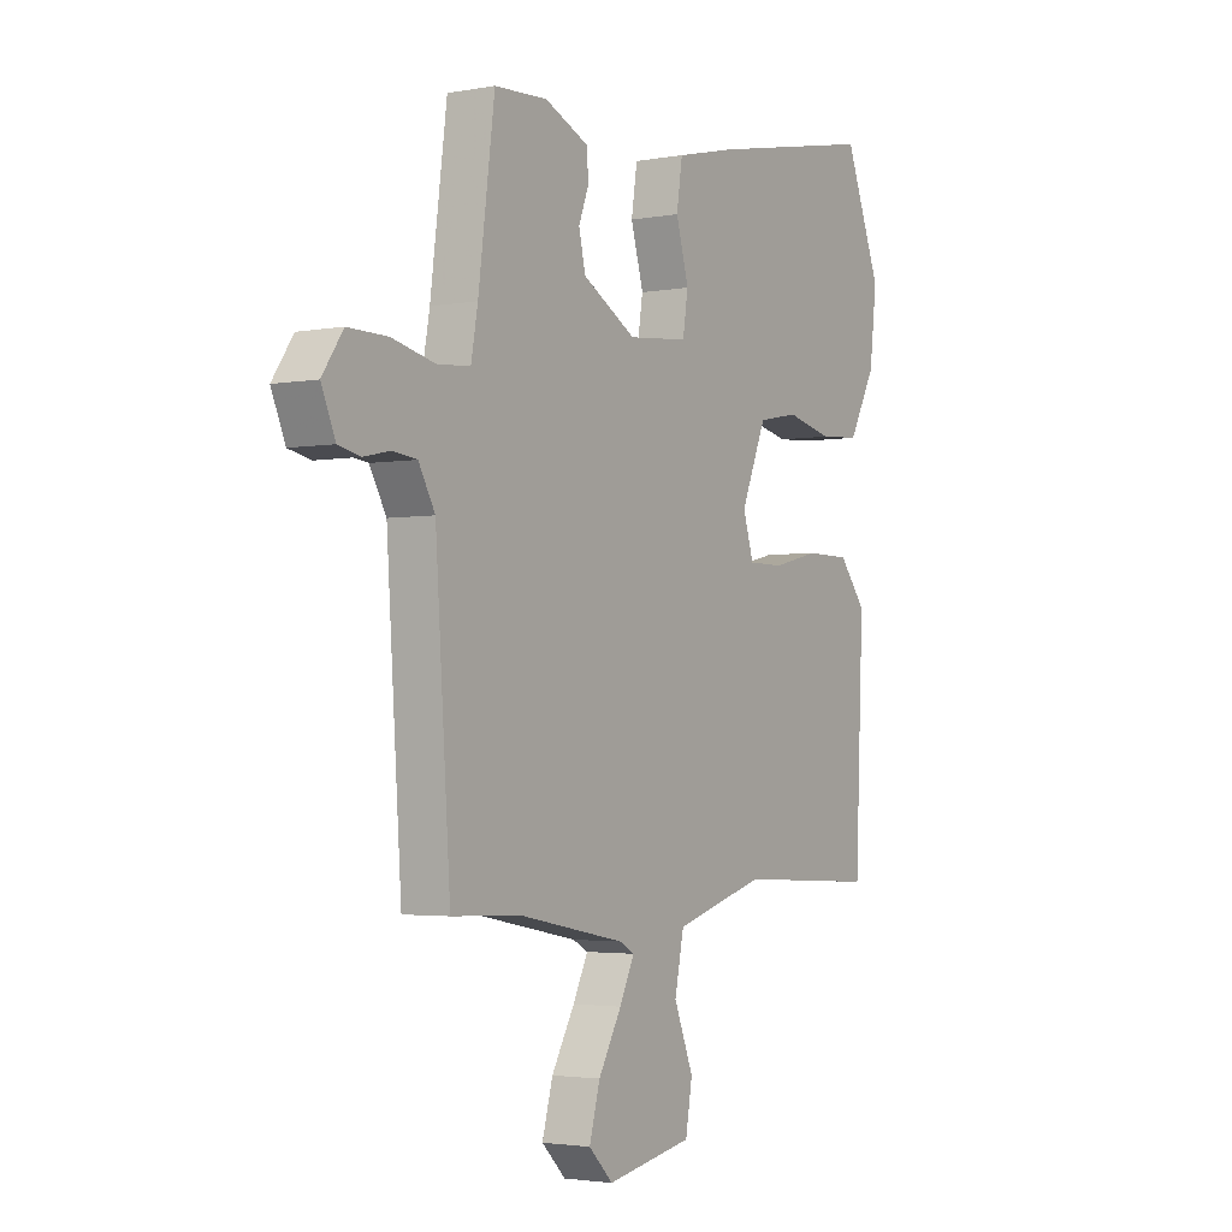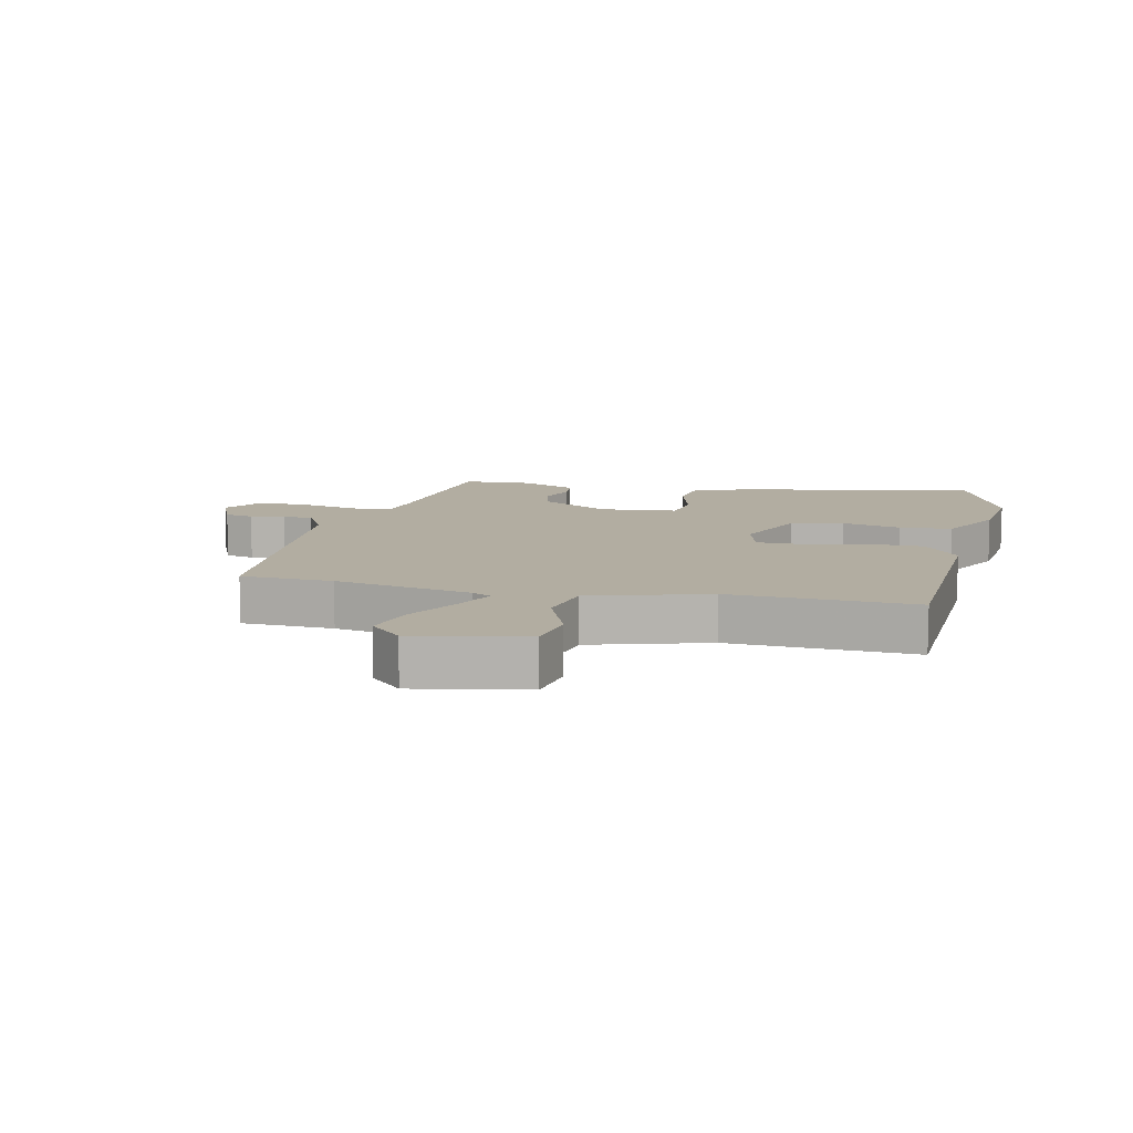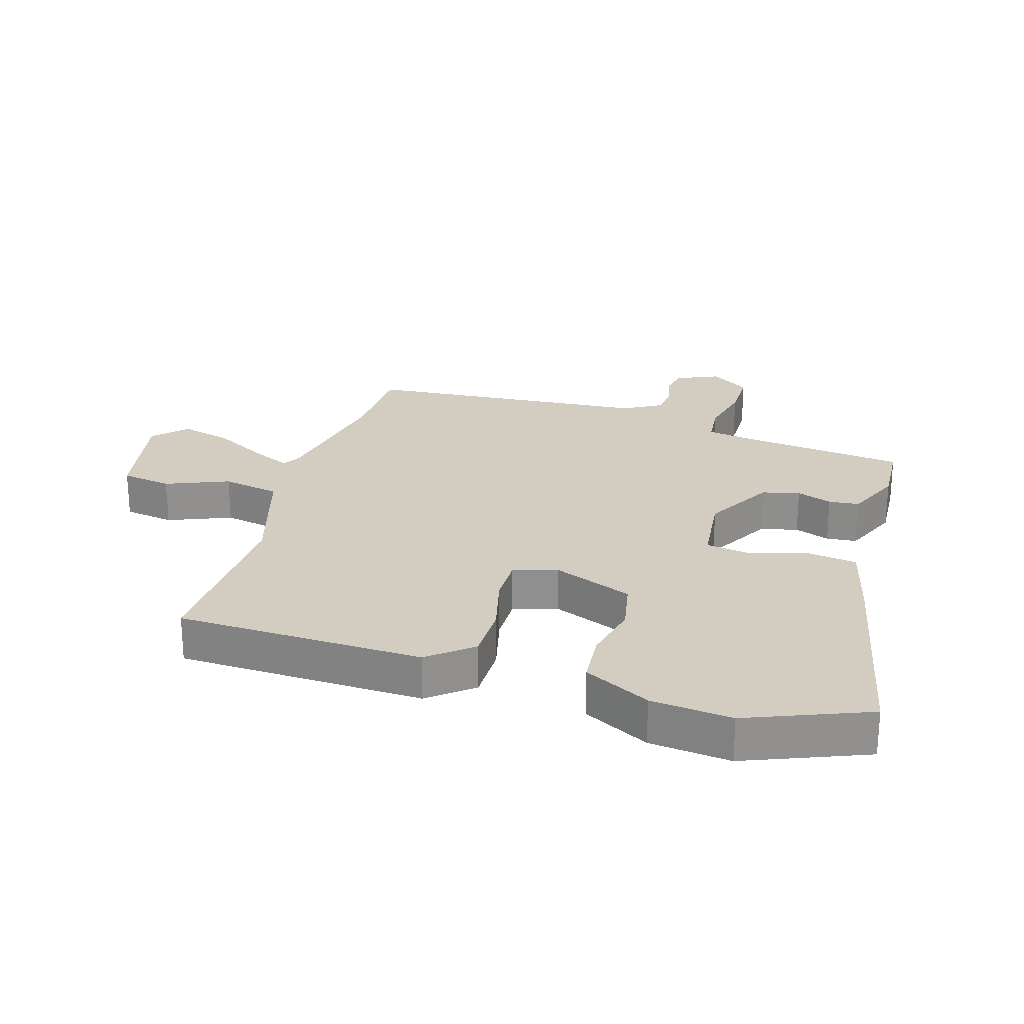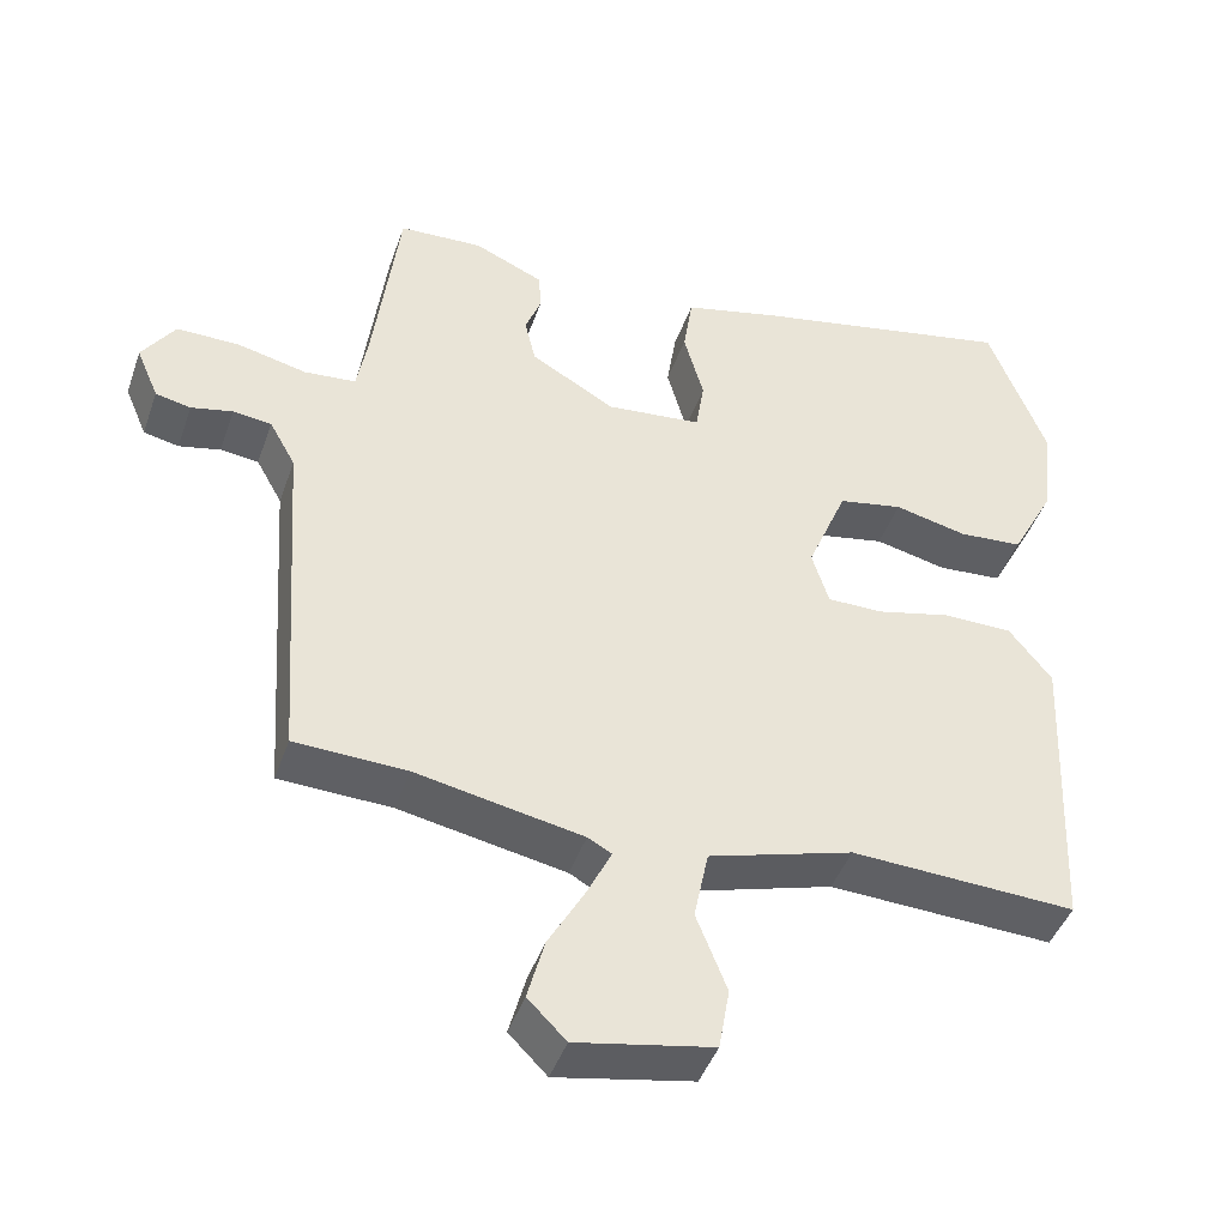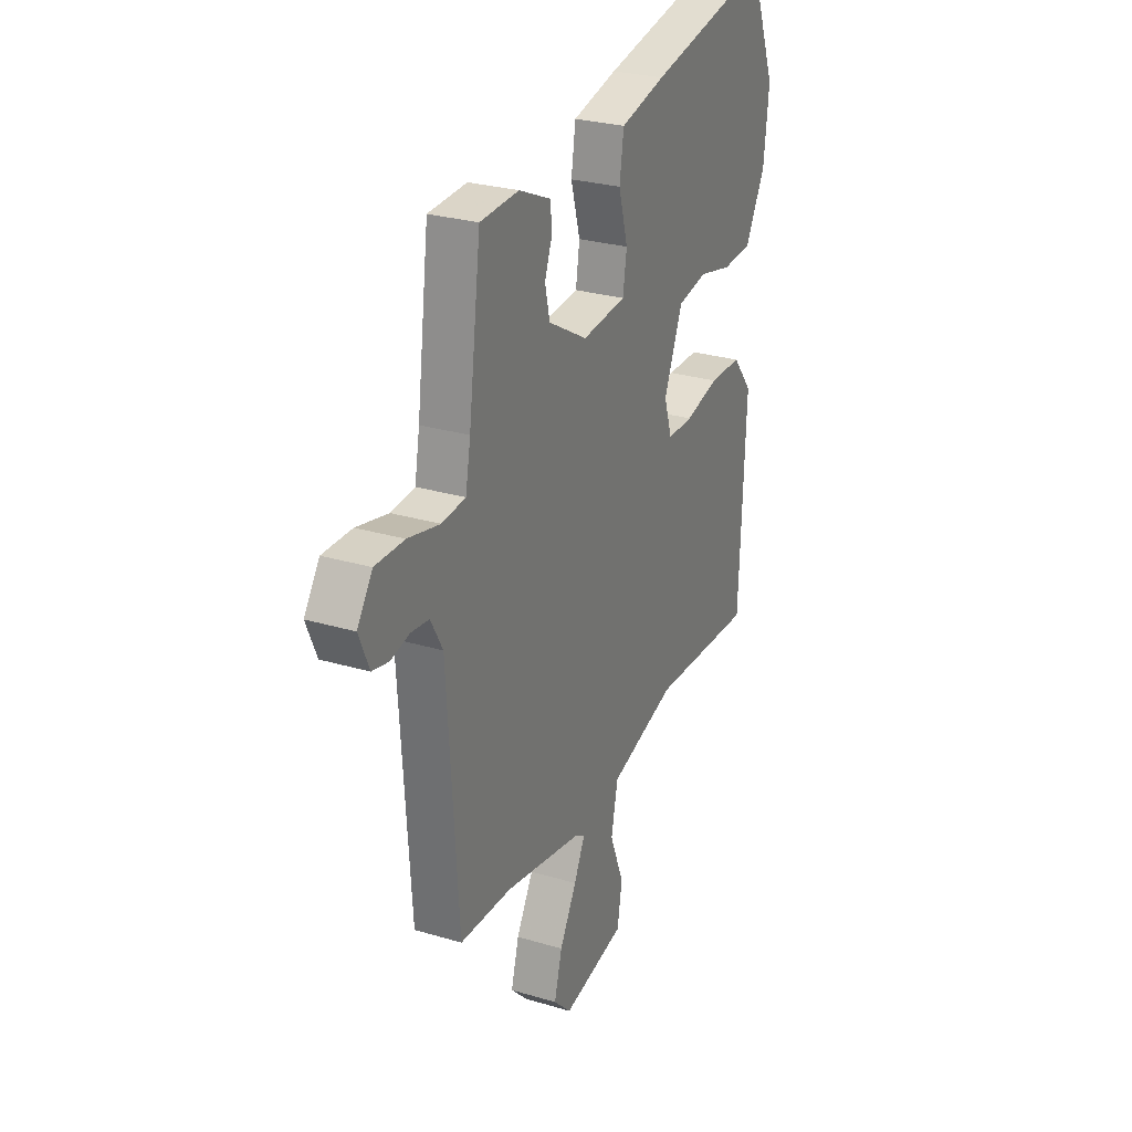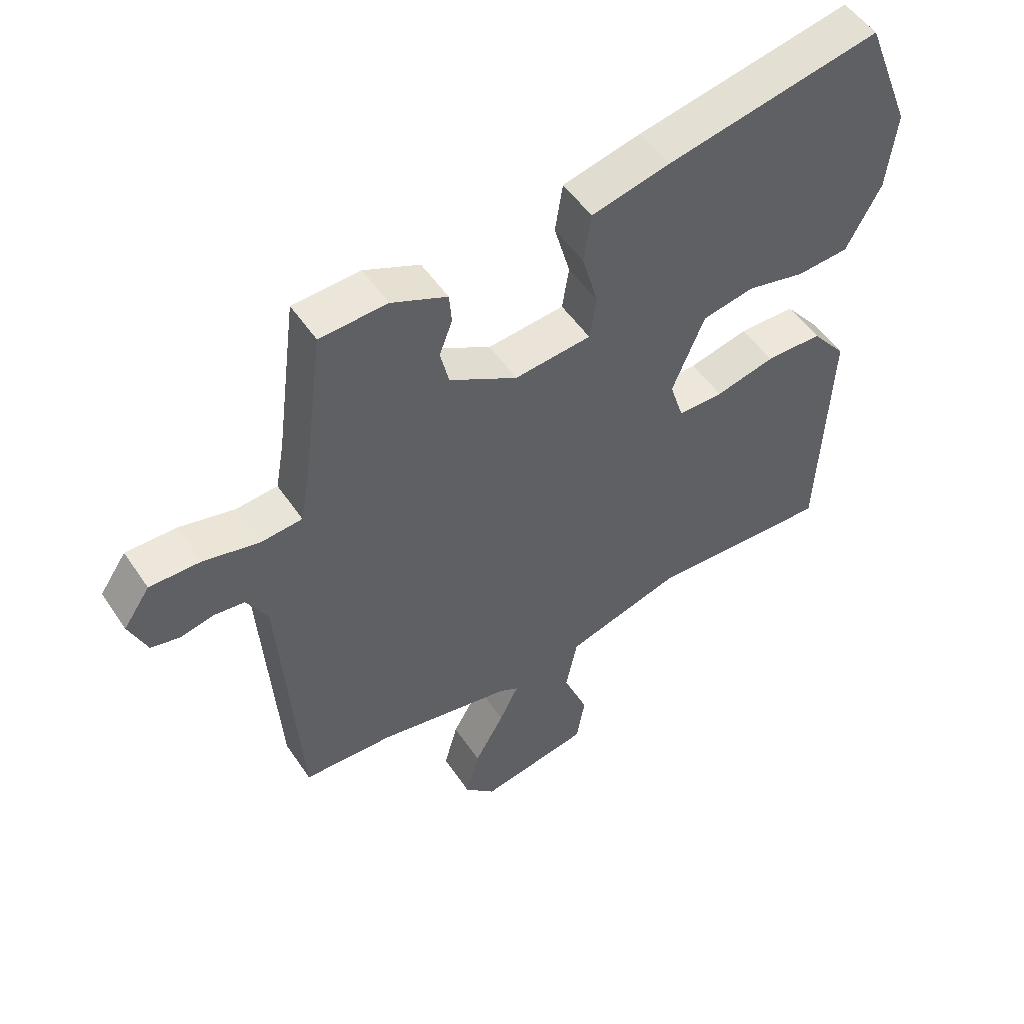
<metadata>
{"format":"obj","ext":"obj","renderer":"f3d","projection":"perspective","resolution":1024,"background":"white","views":[{"elev":-2.8,"azim":122.6,"up":"+Z"},{"elev":10.5,"azim":-167.5,"up":"+Y"},{"elev":24.7,"azim":-73.9,"up":"+Y"},{"elev":-44.0,"azim":161.3,"up":"+Z"},{"elev":27.4,"azim":114.7,"up":"+Z"},{"elev":51.7,"azim":147.0,"up":"+Z"}]}
</metadata>
<code>
v 0.511 0.07 -0.5
v 0.365 0.07 -0.506
v 0.148 0.07 -0.548
v 0.117 0.07 -0.565
v 0.148 0.07 -0.629
v 0.196 0.07 -0.714
v 0.218 0.07 -0.795
v 0.168 0.07 -0.845
v -0.01 0.07 -0.811
v -0.024 0.07 -0.73
v 0.016 0.07 -0.629
v -0.003 0.07 -0.537
v -0.191 0.07 -0.482
v -0.484 0.07 -0.496
v -0.501 0.07 -0.102
v -0.445 0.07 -0.032
v -0.354 0.07 -0.031
v -0.258 0.07 -0.054
v -0.185 0.07 -0.054
v -0.163 0.07 0.017
v -0.215 0.07 0.143
v -0.299 0.07 0.159
v -0.393 0.07 0.137
v -0.477 0.07 0.143
v -0.533 0.07 0.248
v -0.548 0.07 0.377
v -0.473 0.07 0.57
v -0.128 0.07 0.501
v -0.002 0.07 0.471
v 0.01 0.07 0.391
v -0.016 0.07 0.298
v -0.005 0.07 0.228
v 0.119 0.07 0.216
v 0.229 0.07 0.279
v 0.243 0.07 0.339
v 0.222 0.07 0.395
v 0.226 0.07 0.444
v 0.316 0.07 0.484
v 0.425 0.07 0.479
v 0.459 0.07 0.217
v 0.473 0.07 0.139
v 0.54 0.07 0.133
v 0.63 0.07 0.154
v 0.712 0.07 0.155
v 0.755 0.07 0.092
v 0.726 0.07 0.024
v 0.68 0.07 0.014
v 0.626 0.07 0.026
v 0.576 0.07 0.02
v 0.542 0.07 -0.041
v 0.511 0 -0.5
v 0.365 0 -0.506
v 0.148 0 -0.548
v 0.117 0 -0.565
v 0.148 0 -0.629
v 0.196 0 -0.714
v 0.218 0 -0.795
v 0.168 0 -0.845
v -0.01 0 -0.811
v -0.024 0 -0.73
v 0.016 0 -0.629
v -0.003 0 -0.537
v -0.191 0 -0.482
v -0.484 0 -0.496
v -0.501 0 -0.102
v -0.445 0 -0.032
v -0.354 0 -0.031
v -0.258 0 -0.054
v -0.185 0 -0.054
v -0.163 0 0.017
v -0.215 0 0.143
v -0.299 0 0.159
v -0.393 0 0.137
v -0.477 0 0.143
v -0.533 0 0.248
v -0.548 0 0.377
v -0.473 0 0.57
v -0.128 0 0.501
v -0.002 0 0.471
v 0.01 0 0.391
v -0.016 0 0.298
v -0.005 0 0.228
v 0.119 0 0.216
v 0.229 0 0.279
v 0.243 0 0.339
v 0.222 0 0.395
v 0.226 0 0.444
v 0.316 0 0.484
v 0.425 0 0.479
v 0.459 0 0.217
v 0.473 0 0.139
v 0.54 0 0.133
v 0.63 0 0.154
v 0.712 0 0.155
v 0.755 0 0.092
v 0.726 0 0.024
v 0.68 0 0.014
v 0.626 0 0.026
v 0.576 0 0.02
v 0.542 0 -0.041
f 45 46 47 48
f 45 48 49
f 42 43 44 45
f 41 42 45 49
f 37 38 39 40
f 35 36 37 40
f 34 35 40 41
f 33 34 41 49
f 28 29 30 31
f 28 31 32
f 27 28 32
f 26 27 32
f 25 26 32
f 22 23 24 25
f 21 22 25 32
f 20 21 32 33
f 15 16 17 18
f 13 14 15 18
f 12 13 18 19
f 8 9 10 11
f 8 11 12
f 5 6 7 8
f 4 5 8 12
f 3 4 12 19
f 50 1 2
f 50 2 3 19
f 33 49 50
f 19 20 33 50
f 98 97 96 95
f 99 98 95
f 95 94 93 92
f 99 95 92 91
f 90 89 88 87
f 90 87 86 85
f 91 90 85 84
f 99 91 84 83
f 81 80 79 78
f 82 81 78
f 82 78 77
f 82 77 76
f 82 76 75
f 75 74 73 72
f 82 75 72 71
f 83 82 71 70
f 68 67 66 65
f 68 65 64 63
f 69 68 63 62
f 61 60 59 58
f 62 61 58
f 58 57 56 55
f 62 58 55 54
f 69 62 54 53
f 52 51 100
f 69 53 52 100
f 100 99 83
f 100 83 70 69
f 1 51 52 2
f 2 52 53 3
f 3 53 54 4
f 4 54 55 5
f 5 55 56 6
f 6 56 57 7
f 7 57 58 8
f 8 58 59 9
f 9 59 60 10
f 10 60 61 11
f 11 61 62 12
f 12 62 63 13
f 13 63 64 14
f 14 64 65 15
f 15 65 66 16
f 16 66 67 17
f 17 67 68 18
f 18 68 69 19
f 19 69 70 20
f 20 70 71 21
f 21 71 72 22
f 22 72 73 23
f 23 73 74 24
f 24 74 75 25
f 25 75 76 26
f 26 76 77 27
f 27 77 78 28
f 28 78 79 29
f 29 79 80 30
f 30 80 81 31
f 31 81 82 32
f 32 82 83 33
f 33 83 84 34
f 34 84 85 35
f 35 85 86 36
f 36 86 87 37
f 37 87 88 38
f 38 88 89 39
f 39 89 90 40
f 40 90 91 41
f 41 91 92 42
f 42 92 93 43
f 43 93 94 44
f 44 94 95 45
f 45 95 96 46
f 46 96 97 47
f 47 97 98 48
f 48 98 99 49
f 49 99 100 50
f 50 100 51 1

</code>
